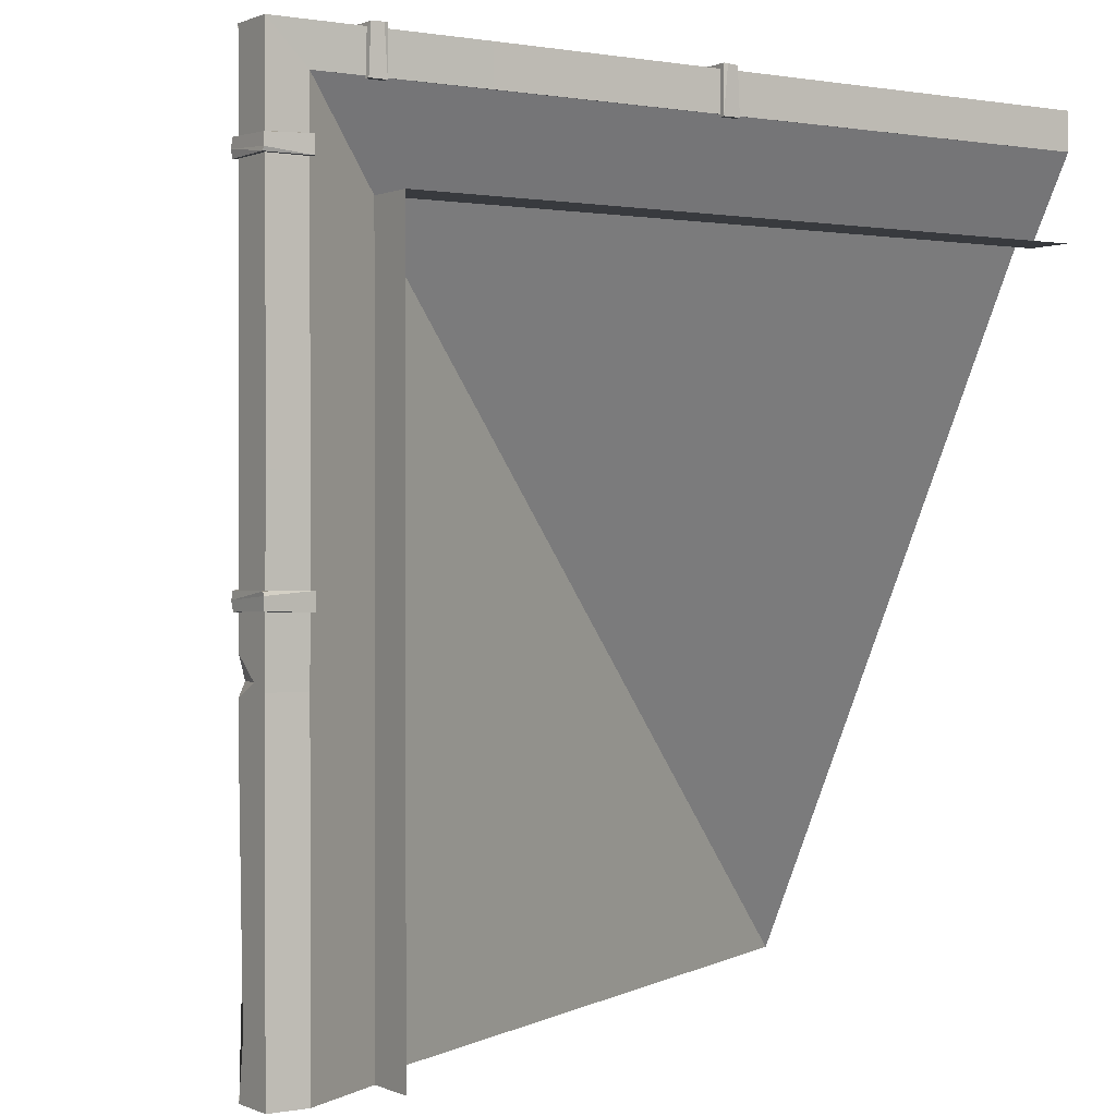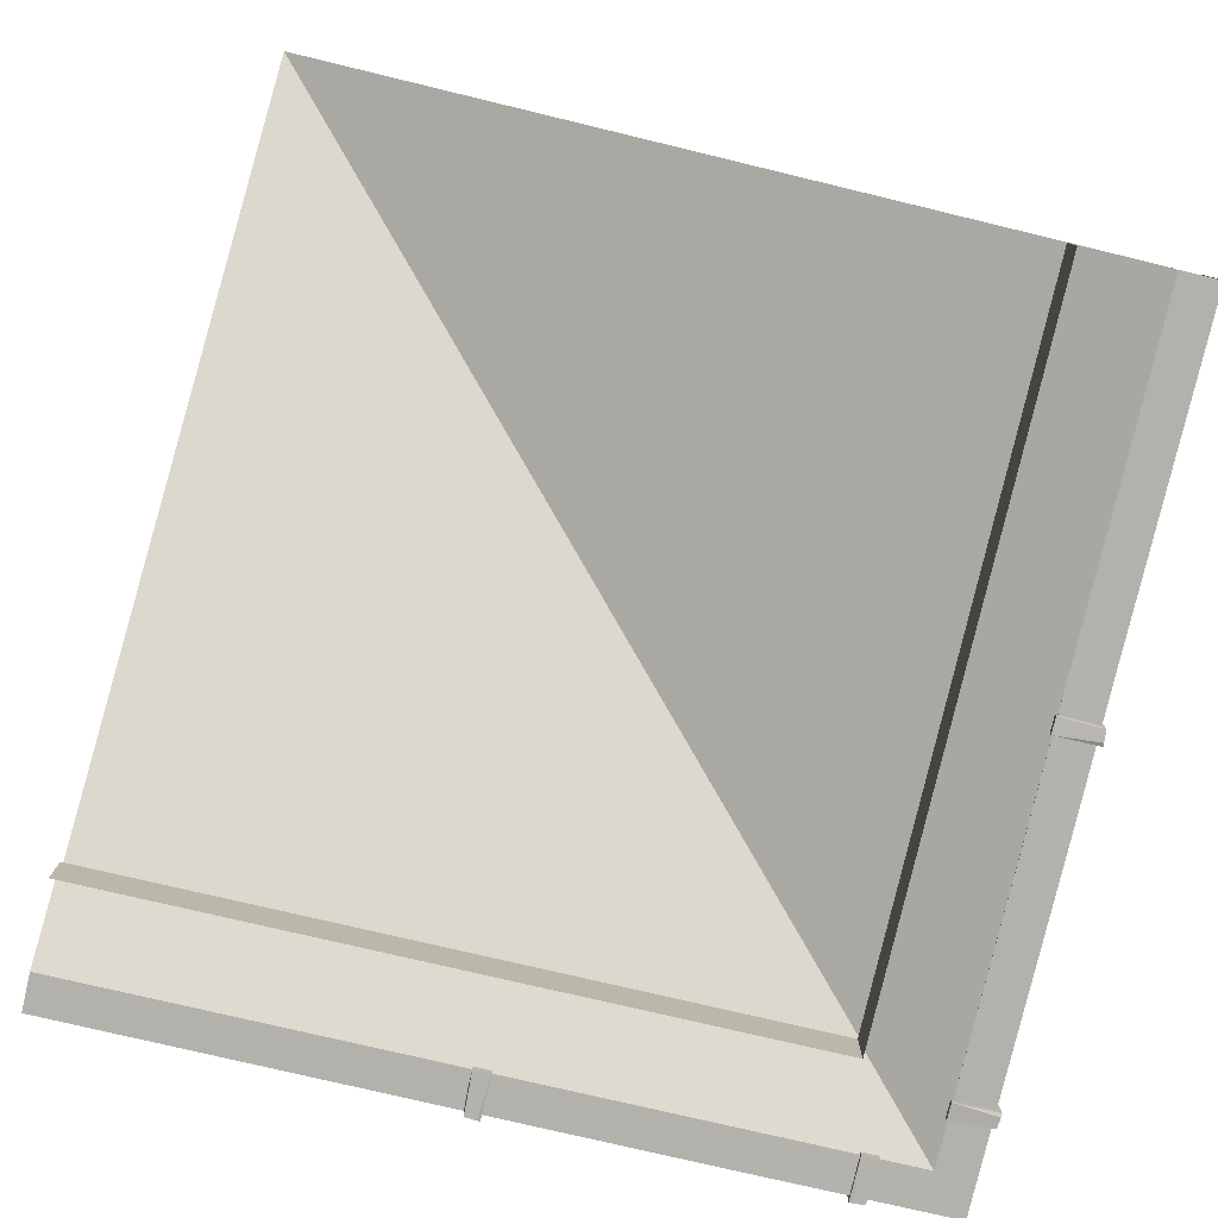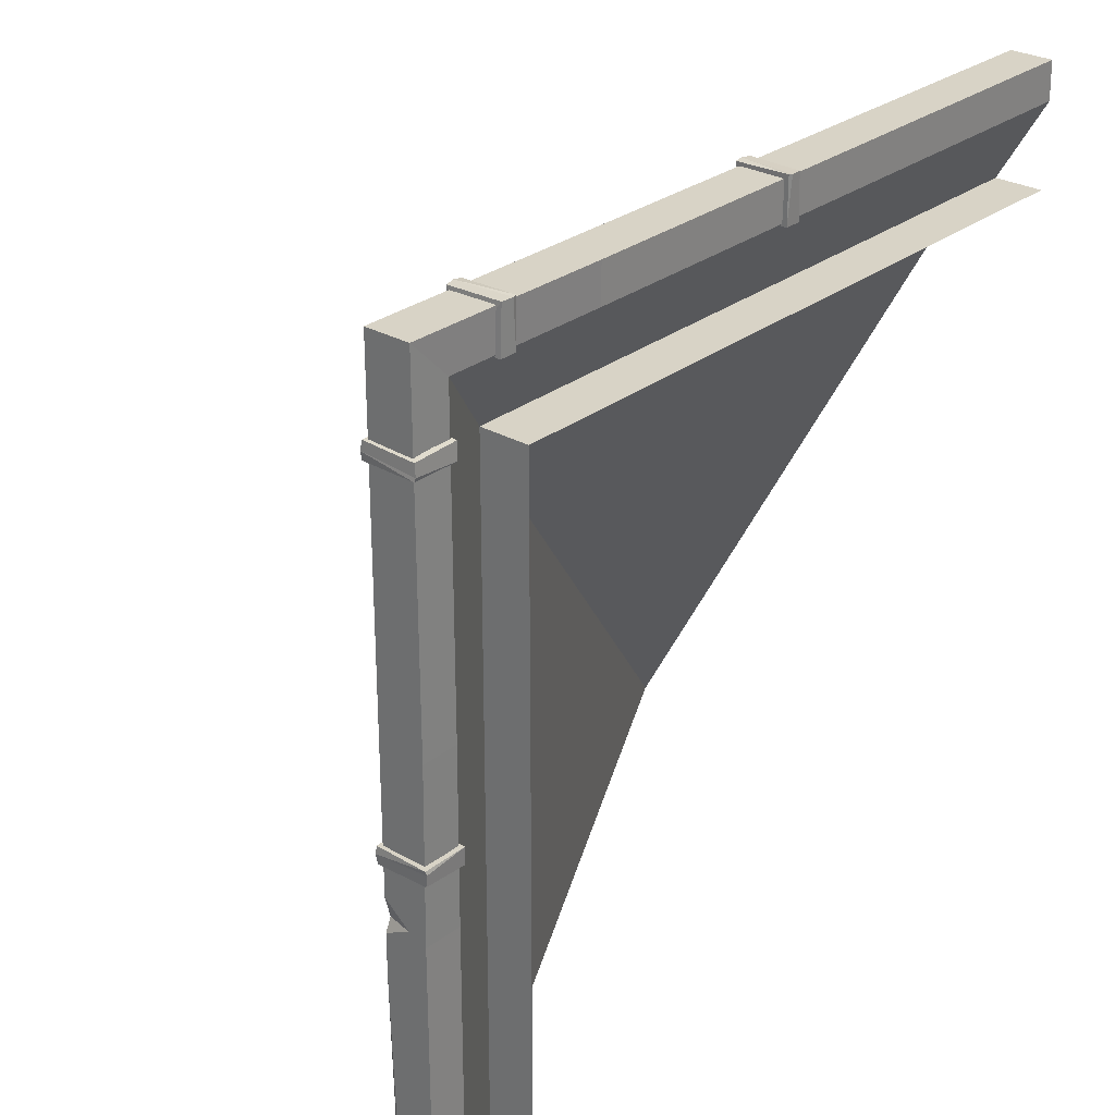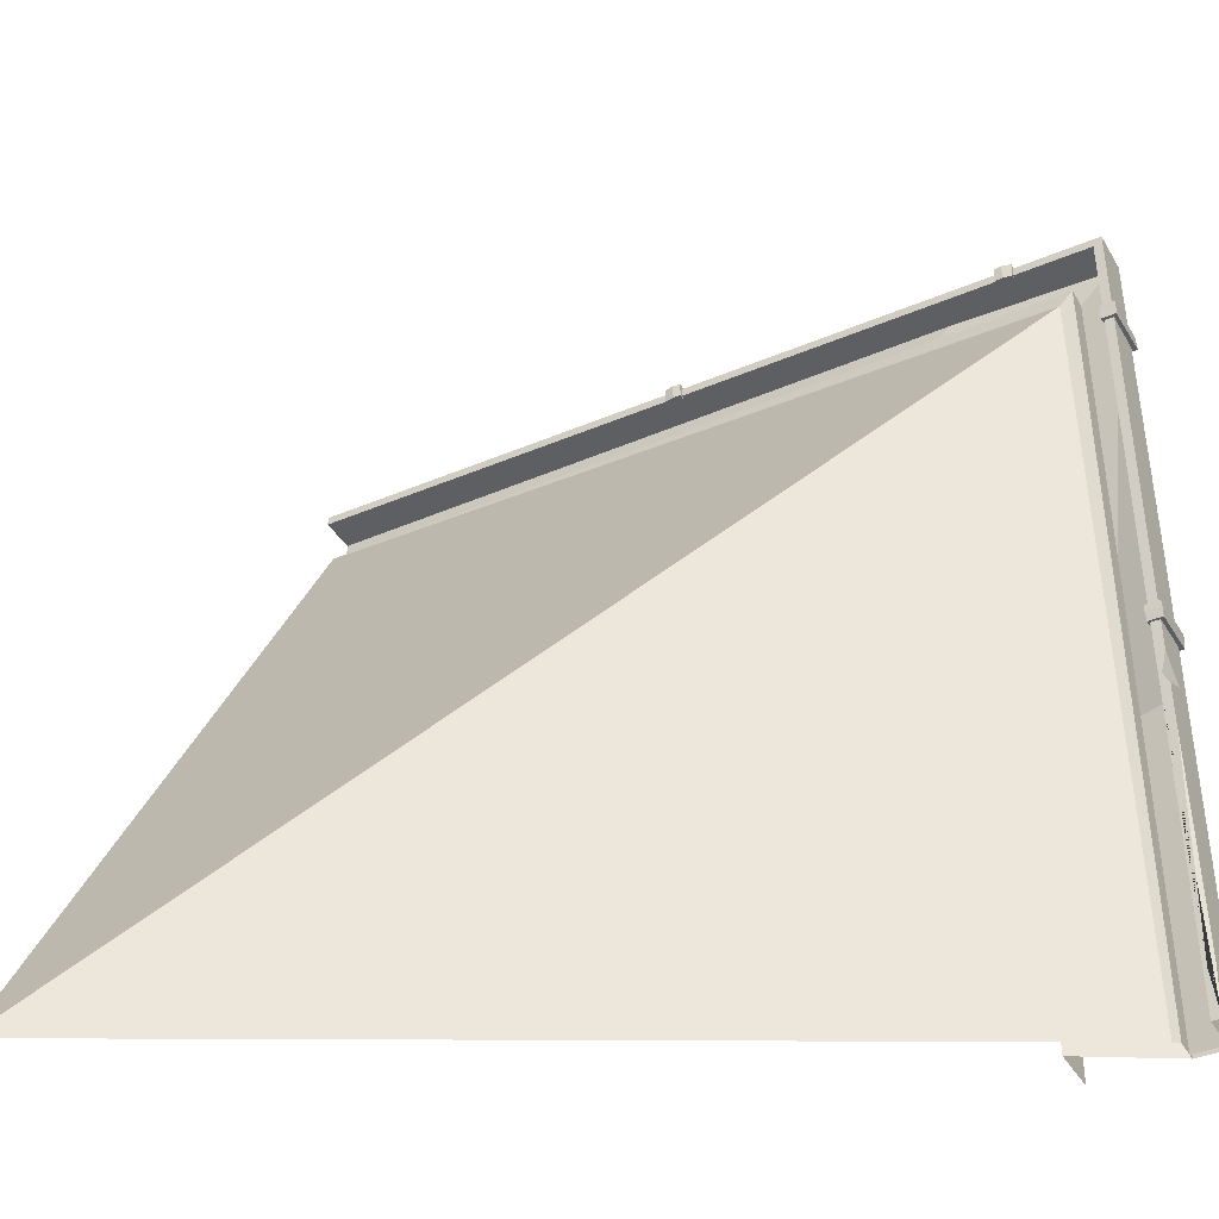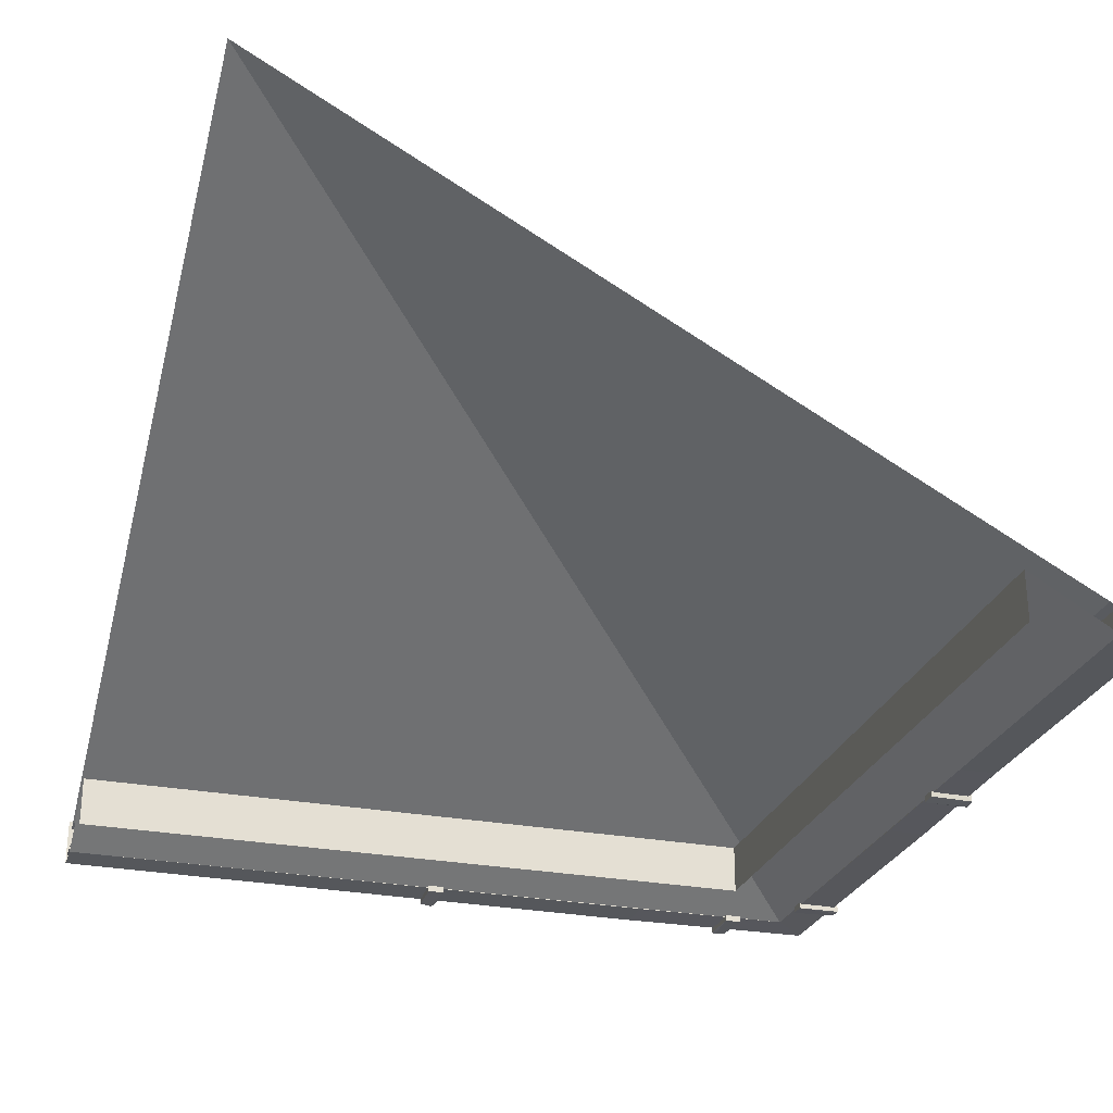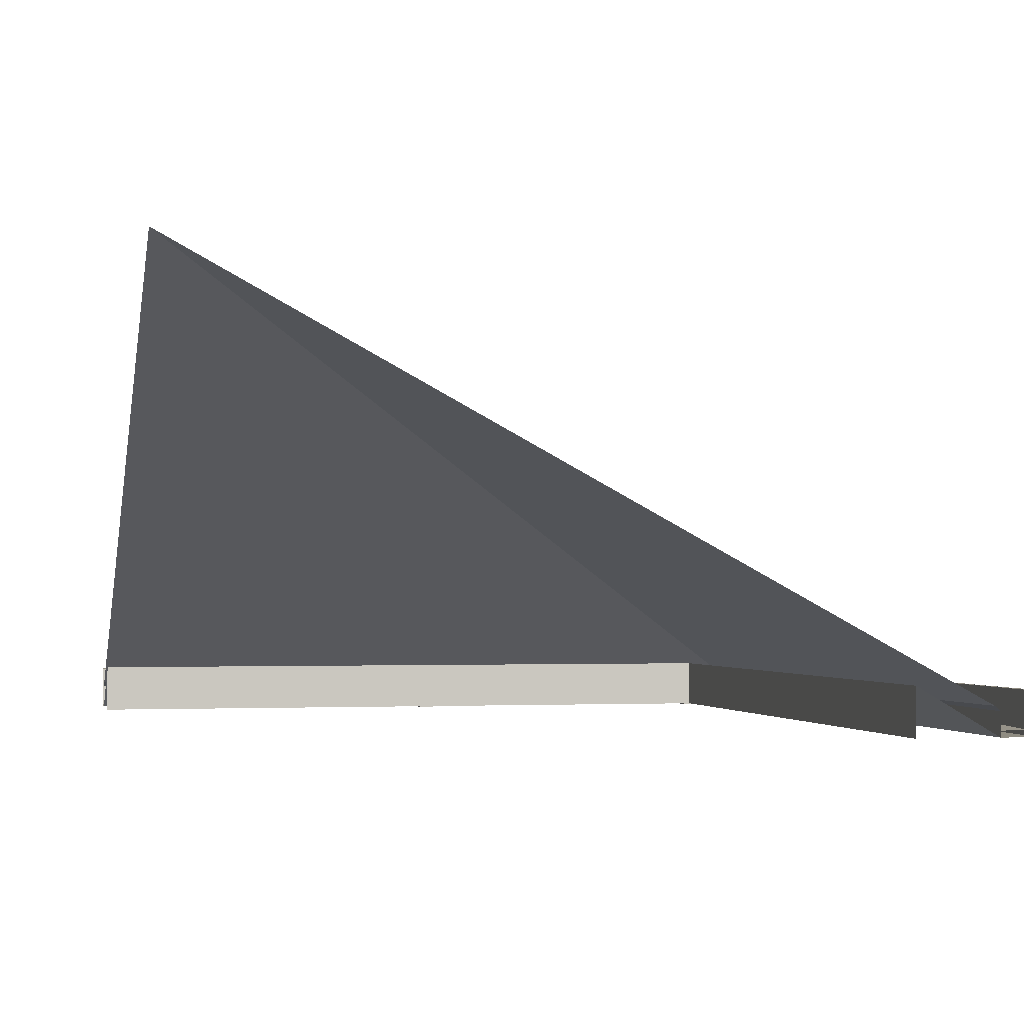
<metadata>
{"format":"obj","ext":"obj","renderer":"f3d","projection":"perspective","resolution":1024,"background":"white","views":[{"elev":0.4,"azim":-33.5,"up":"+Z"},{"elev":-79.1,"azim":166.9,"up":"+Y"},{"elev":28.2,"azim":-49.1,"up":"+Z"},{"elev":-39.6,"azim":-152.1,"up":"+Z"},{"elev":-27.1,"azim":163.3,"up":"+Y"},{"elev":-2.1,"azim":167.2,"up":"+Y"}]}
</metadata>
<code>
v -52.24 290 52.24
v -20 290 20
v -20 308.8 20
v -52.24 290 -250
v 103.2 307.8 68.19
v 96.79 308.2 68.12
v 103.2 307.8 62.65
v 96.79 308.2 62.58
v 103.2 291.1 64.1
v 96.79 291.1 64.1
v 102.5 288.2 68.24
v 96.79 288.1 68.56
v 103.2 291.1 51.44
v 96.79 291.1 51.44
v 103.2 288.1 51.44
v 96.79 288.1 51.44
v 96.79 306 62.65
v 103.2 306 62.65
v 96.79 306 64.1
v 103.2 306 64.1
v -66.84 306.9 66.84
v -63.44 306.9 63.44
v -63.44 292.5 63.44
v -66.84 290 66.84
v -52.24 292.5 52.24
v 13.44 306.9 66.84
v 13.44 306.9 63.44
v -4.434 294.2 63.44
v 10.78 292.3 52.24
v 10.78 289.8 52.24
v 10.78 289.5 66.84
v 250 290.3 66.84
v 250 306.9 63.44
v 250 292.5 63.44
v 250 292.5 52.24
v 250 290 52.24
v 250 306.9 66.84
v 99.74 308.4 68.45
v 99.59 308.4 62.54
v 98.16 287.7 68.37
v -68.19 307.8 -105.6
v -68.12 308.2 -99.16
v -62.65 307.8 -105.6
v -62.58 308.2 -99.16
v -64.1 291.1 -105.6
v -64.1 291.1 -99.16
v -68.24 288.2 -104.8
v -68.56 288.1 -99.16
v -51.44 291.1 -105.6
v -51.44 291.1 -99.16
v -51.44 288.1 -105.6
v -51.44 288.1 -99.16
v -62.65 306 -99.16
v -62.65 306 -105.6
v -64.1 306 -99.16
v -64.1 306 -105.6
v -66.84 306.9 -250
v -63.44 306.9 -250
v -63.44 292.5 -250
v -66.84 290 -250
v -52.24 292.5 -250
v -66.84 306.9 -66.67
v -63.44 306.9 -66.67
v -63.44 294.2 24.43
v -52.24 292.3 -64.01
v -52.24 289.8 -64.01
v -66.84 289.5 -64.01
v -66.84 297 -125.8
v -63.44 306.9 -125.8
v -63.44 295.9 -128.5
v -52.24 292.5 -128.5
v -52.24 290 -128.5
v -66.84 290.3 -128.5
v -66.84 306.9 -117.8
v -64.7 306.9 -125.8
v -66.84 306.9 -130.7
v -66.84 306.9 -146.4
v -66.84 304.2 -230
v -64.79 306.9 -232.7
v -68.45 308.4 -102.1
v -62.54 308.4 -102
v -68.37 287.7 -100.5
v -33.62 307.8 68.19
v -27.2 308.2 68.12
v -33.62 307.8 62.65
v -27.2 308.2 62.58
v -33.62 291.1 64.1
v -27.2 291.1 64.1
v -32.86 288.2 68.24
v -27.2 288.1 68.56
v -33.62 291.1 51.44
v -27.2 291.1 51.44
v -33.62 288.1 51.44
v -27.2 288.1 51.44
v -27.2 306 62.65
v -33.62 306 62.65
v -27.2 306 64.1
v -33.62 306 64.1
v -30.15 308.4 68.45
v -30 308.4 62.54
v -28.57 287.7 68.37
v -68.19 307.8 33.62
v -68.12 308.2 27.2
v -62.65 307.8 33.62
v -62.58 308.2 27.2
v -64.1 291.1 33.62
v -64.1 291.1 27.2
v -68.24 288.2 32.86
v -68.56 288.1 27.2
v -51.44 291.1 33.62
v -51.44 291.1 27.2
v -51.44 288.1 33.62
v -51.44 288.1 27.2
v -62.65 306 27.2
v -62.65 306 33.62
v -64.1 306 27.2
v -64.1 306 33.62
v -68.45 308.4 30.15
v -62.54 308.4 30
v -68.37 287.7 28.57
v 250 290 20
v 250 308.8 20
v 250 462.8 -250
v 250 299.4 52.25
v -52.24 301.1 52.25
v -20 290 -250
v -20 308.8 -250
v -52.25 299.4 -250
v 250 301.4 50.07
v -46.99 301 46.99
v -50.07 301.4 -250
f 5 7 39 38
f 7 18 17 8 39
f 38 6 12
f 6 19 10 12
f 20 18 7 5
f 9 13 14 10
f 40 12 16
f 12 10 14 16
f 15 13 9 11
f 18 20 19 17
f 20 9 10 19
f 11 9 20 5
f 6 8 17 19
f 22 21 26 27
f 23 22 28
f 25 23 28 29
f 1 25 29 30
f 24 1 30 31
f 21 24 31 26
f 28 27 33 34
f 29 28 34 35
f 30 29 35 36
f 31 30 36 32
f 31 32 37 26
f 27 26 37 33
f 22 27 28
f 16 14 13 15
f 11 5 38 40
f 39 8 6 38
f 38 12 40
f 15 11 40 16
f 41 80 81 43
f 43 81 44 53 54
f 80 48 42
f 42 48 46 55
f 56 41 43 54
f 45 46 50 49
f 82 52 48
f 48 52 50 46
f 51 47 45 49
f 54 53 55 56
f 56 55 46 45
f 47 41 56 45
f 42 55 53 44
f 75 76 68
f 70 59 58 69
f 71 61 59 70
f 72 4 61 71
f 73 60 4 72
f 22 63 62 21
f 23 64 22
f 25 65 64 23
f 1 66 65 25
f 24 67 66 1
f 21 62 67 24
f 74 75 68
f 64 70 69 63
f 65 71 70 64
f 66 72 71 65
f 67 73 72 66
f 67 62 74 68 73
f 63 69 75 74 62
f 69 58 57 79 77 76 75
f 79 78 77
f 22 64 63
f 73 68 76 77 78 60
f 60 78 57
f 57 78 79
f 52 51 49 50
f 47 82 80 41
f 81 80 42 44
f 80 82 48
f 51 52 82 47
f 83 99 100 85
f 85 100 86 95 96
f 99 90 84
f 84 90 88 97
f 98 83 85 96
f 87 88 92 91
f 101 94 90
f 90 94 92 88
f 93 89 87 91
f 96 95 97 98
f 98 97 88 87
f 89 83 98 87
f 84 97 95 86
f 94 93 91 92
f 89 101 99 83
f 100 99 84 86
f 99 101 90
f 93 94 101 89
f 102 104 119 118
f 104 115 114 105 119
f 118 103 109
f 103 116 107 109
f 117 115 104 102
f 106 110 111 107
f 120 109 113
f 109 107 111 113
f 112 110 106 108
f 115 117 116 114
f 117 106 107 116
f 108 106 117 102
f 103 105 114 116
f 113 111 110 112
f 108 102 118 120
f 119 105 103 118
f 118 109 120
f 112 108 120 113
f 122 3 2 121
f 1 3 122 36
f 125 1 36 124
f 125 124 129 130
f 127 126 2 3
f 1 4 127 3
f 125 128 4 1
f 125 130 131 128
f 130 129 123
f 131 130 123

</code>
